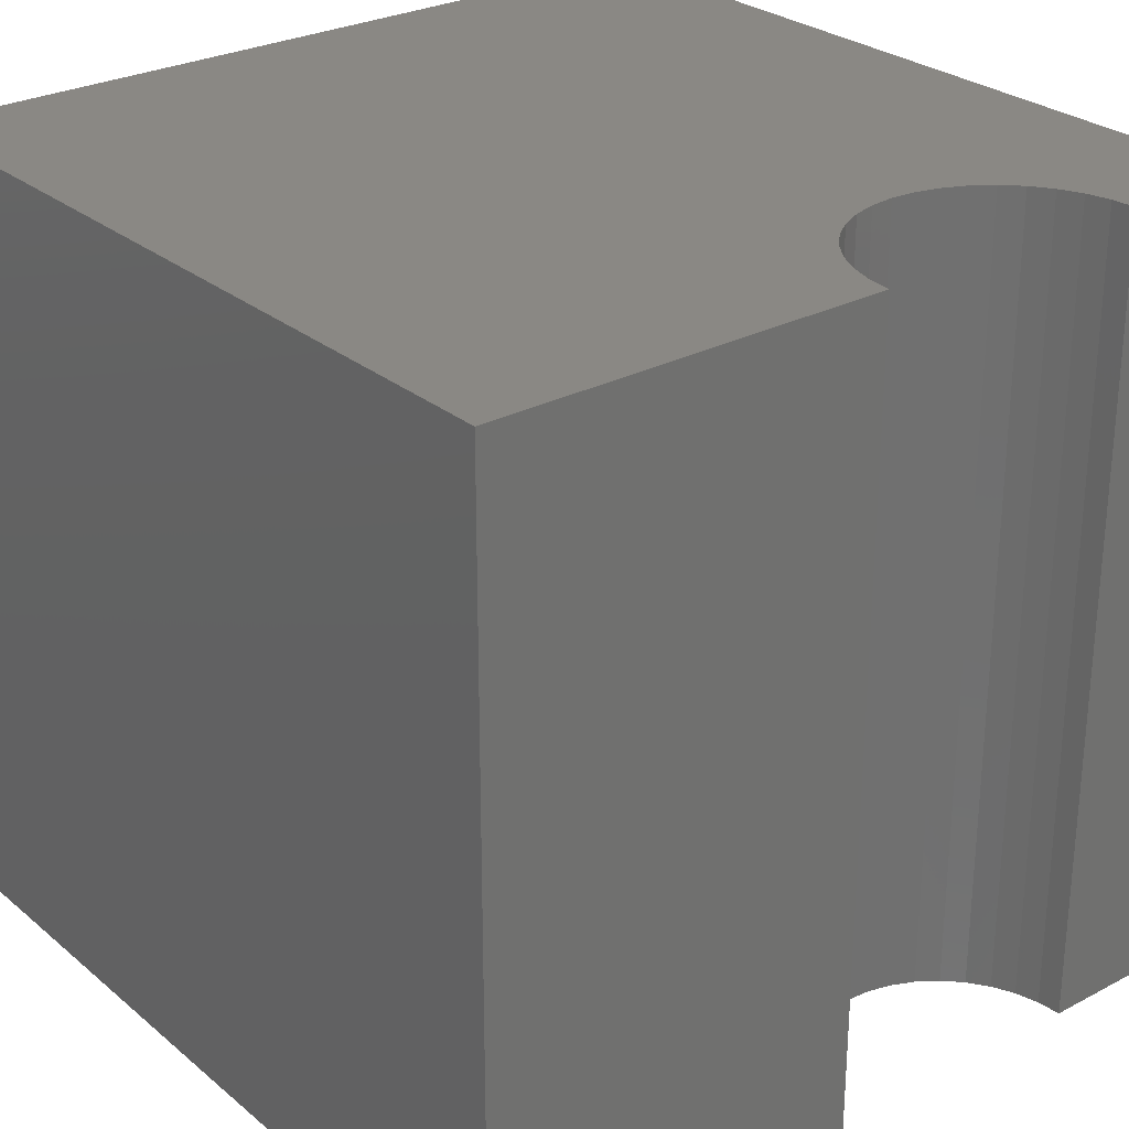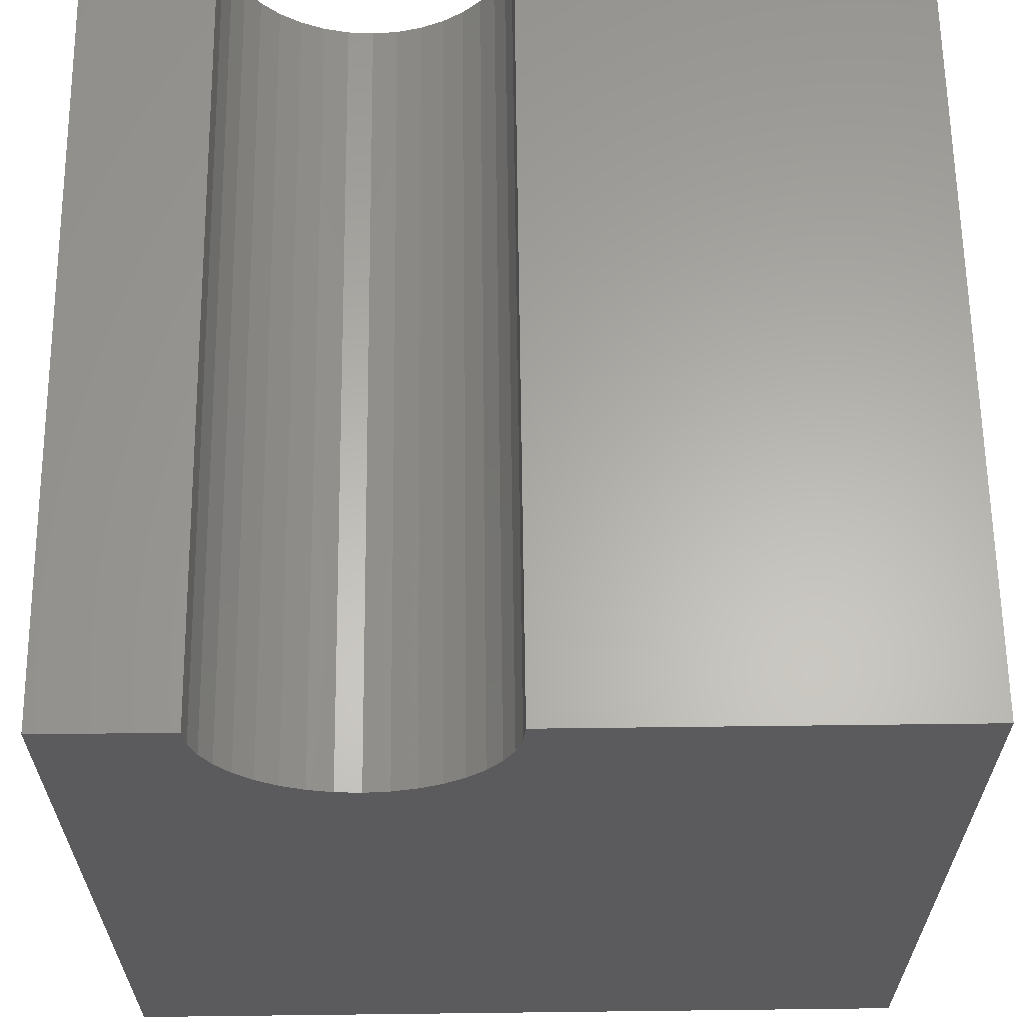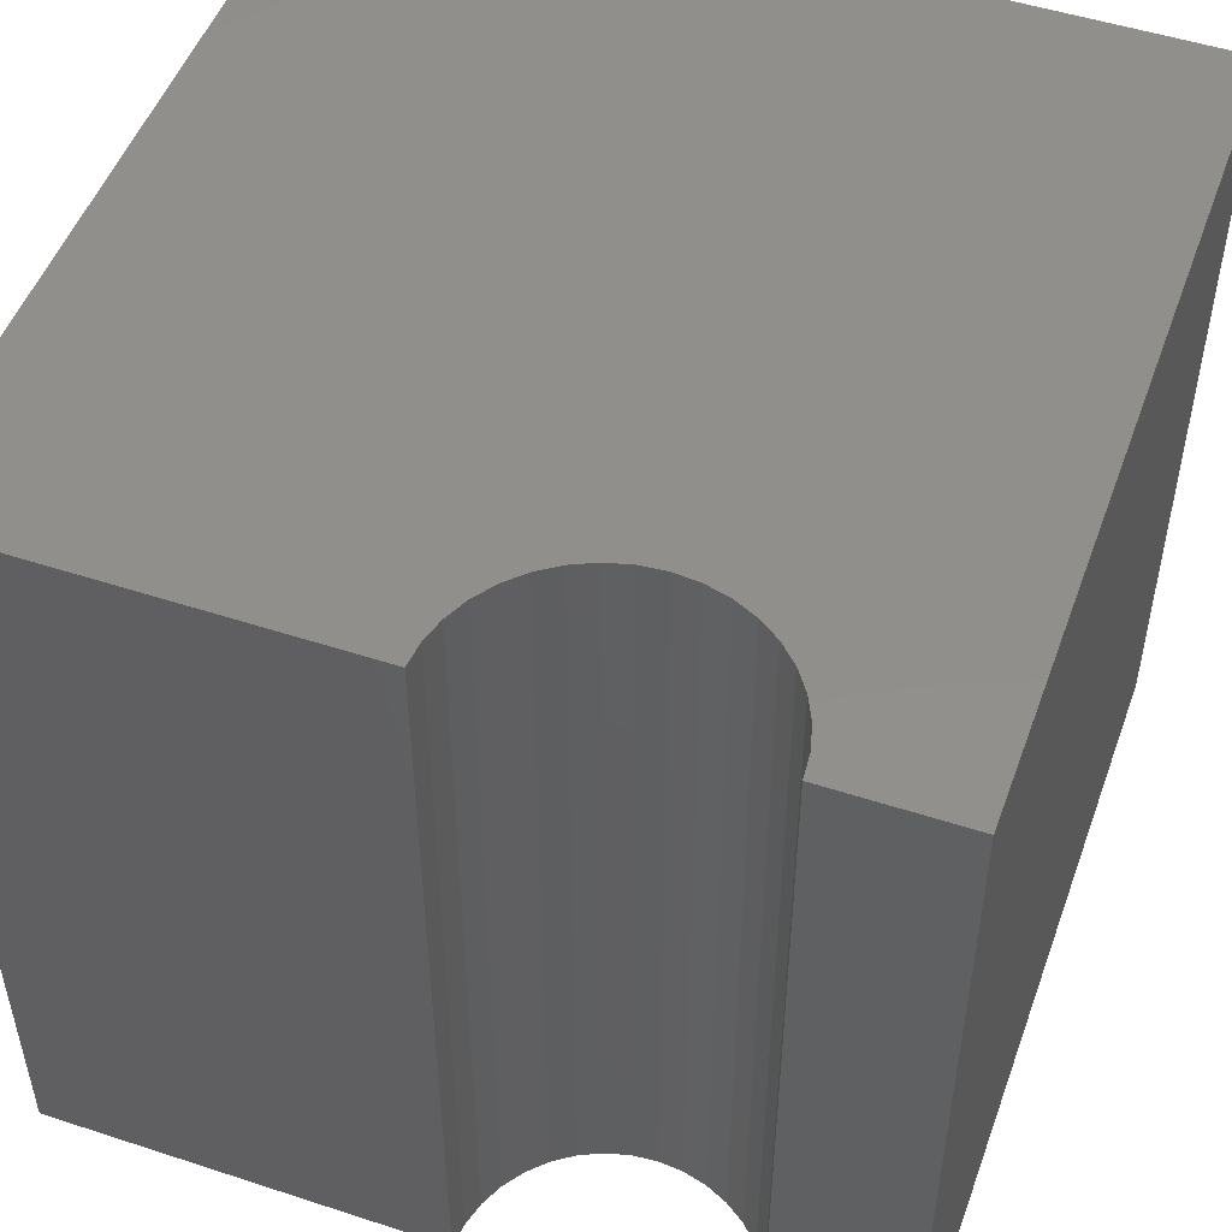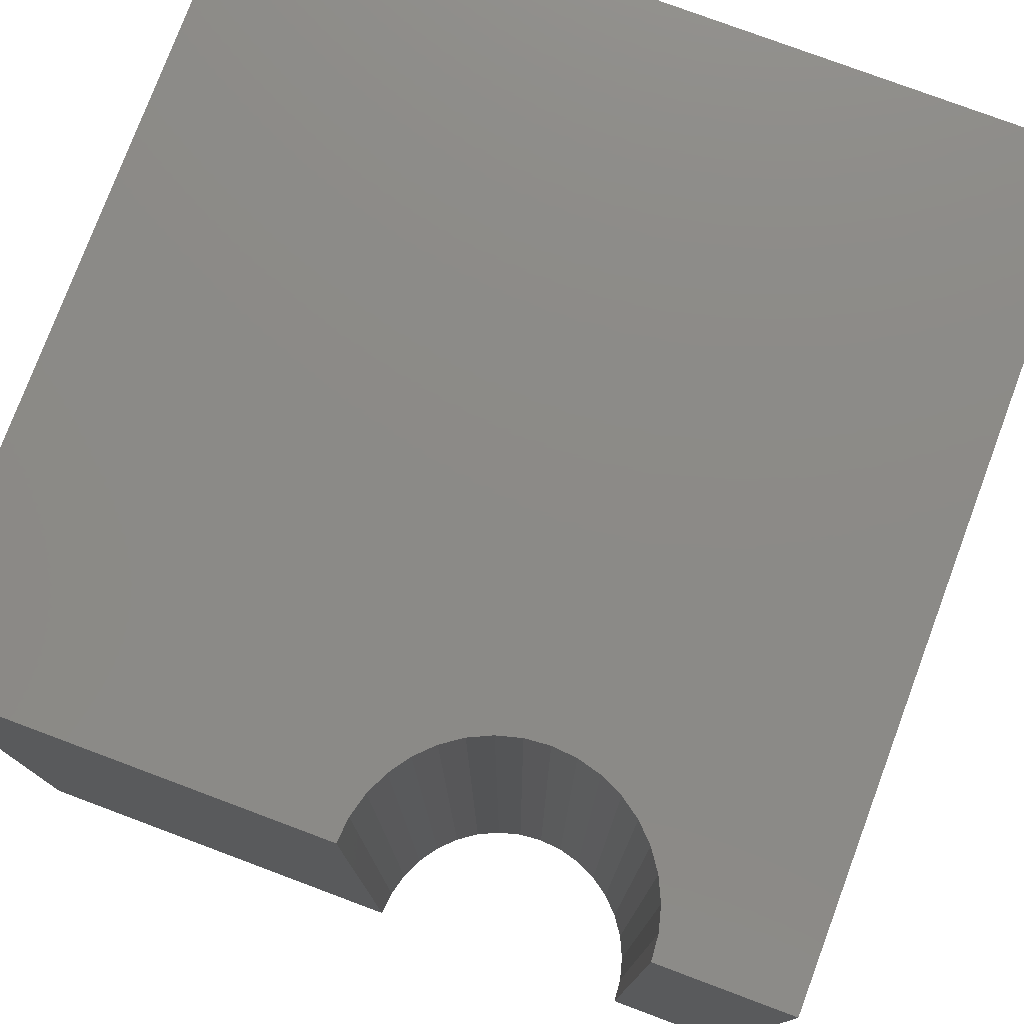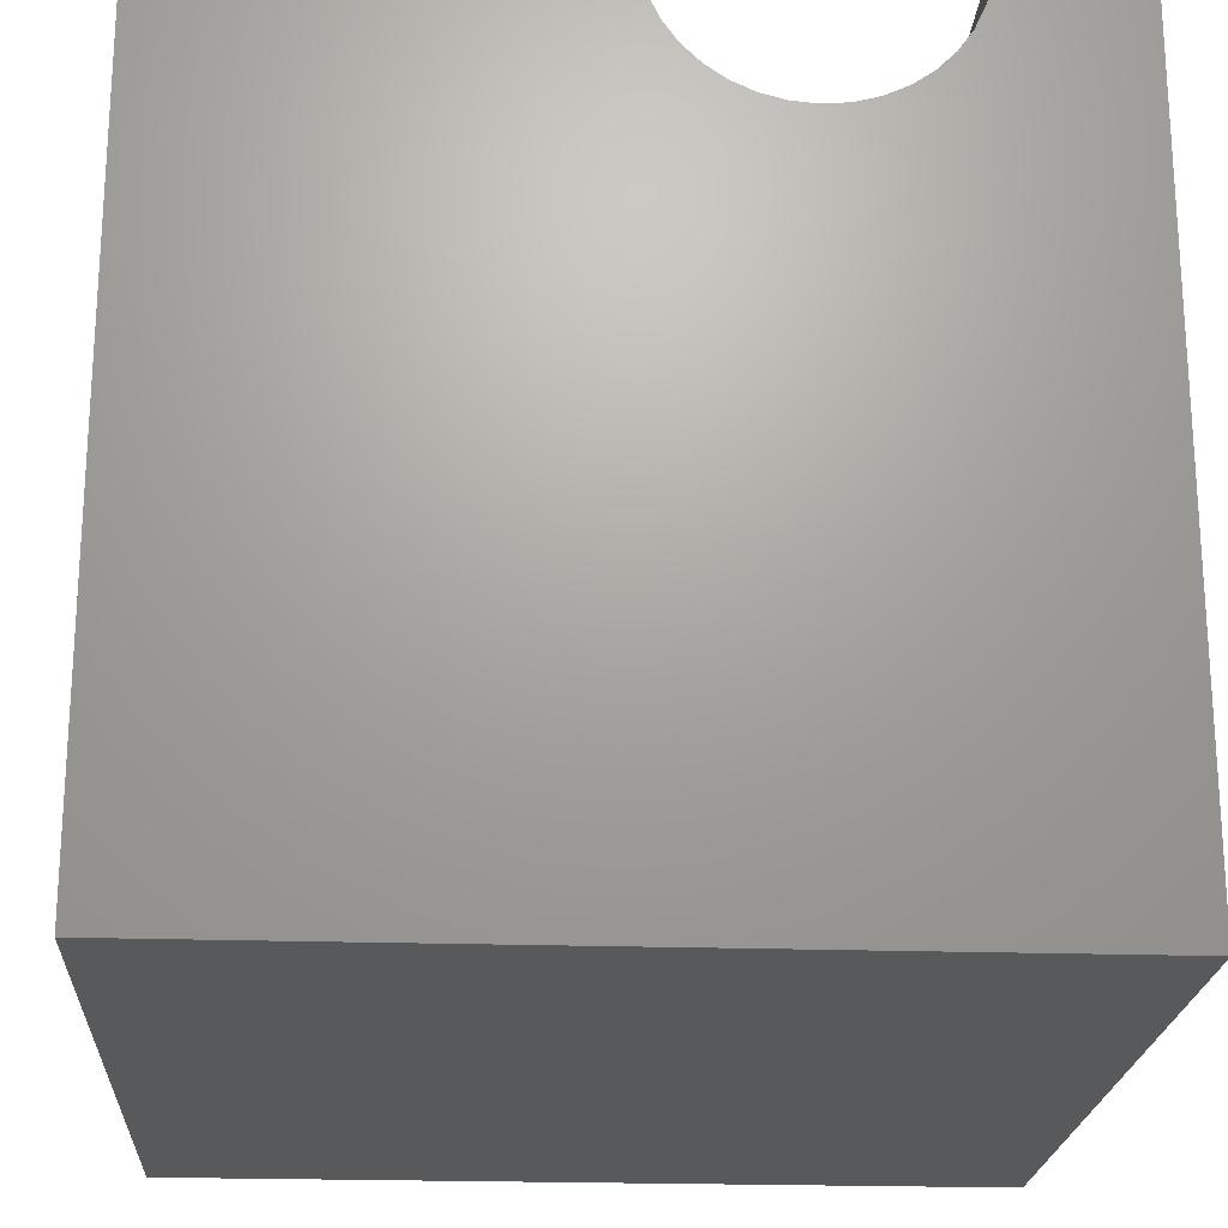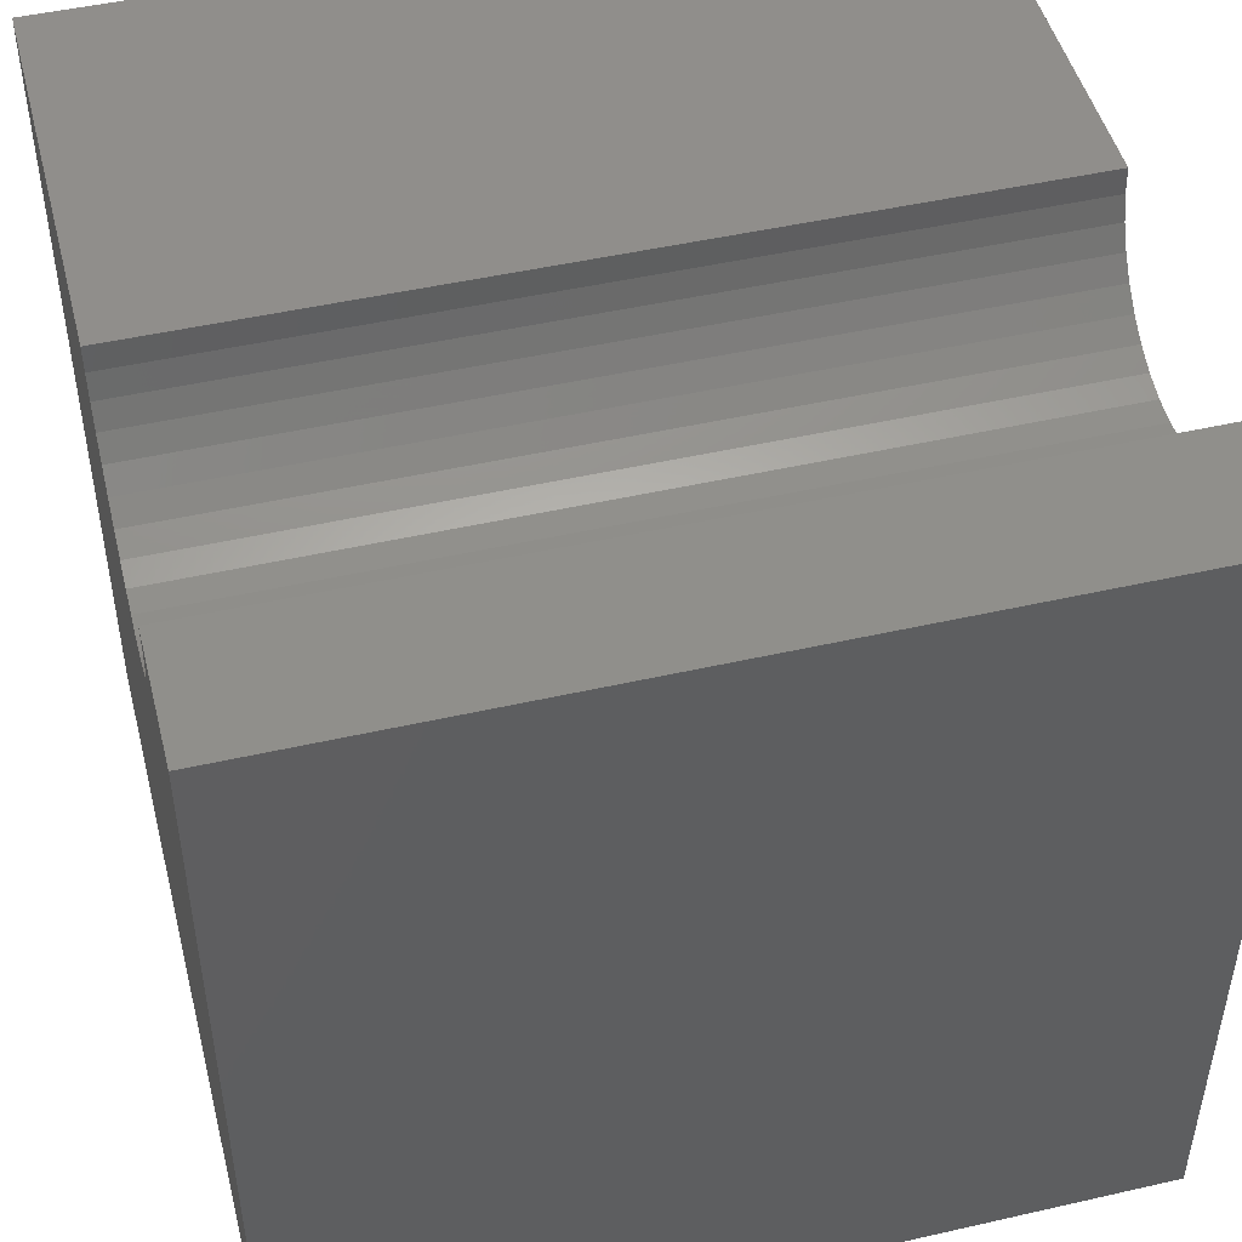
<metadata>
{"format":"stl","ext":"stl","renderer":"f3d","projection":"perspective","resolution":1024,"background":"white","views":[{"elev":27.6,"azim":-38.8,"up":"+Y"},{"elev":63.0,"azim":179.3,"up":"+Z"},{"elev":50.5,"azim":19.7,"up":"+Y"},{"elev":77.3,"azim":20.5,"up":"+Y"},{"elev":-21.5,"azim":-3.4,"up":"+Z"},{"elev":48.2,"azim":75.7,"up":"+Z"}]}
</metadata>
<code>
# stl→obj: 46 verts, 88 faces
v 4.92 10 10
v 0 10 10
v 4.92 0 10
v 0 0 10
v 0 10 0
v 0 0 0
v 8.396 0 10
v 10 0 10
v 8.396 10 10
v 10 10 10
v 10 10 0
v 10 0 0
v 8.37 10 9.698
v 8.164 10 9.131
v 8.292 10 9.405
v 5.789 10 8.495
v 5.541 10 8.668
v 5.327 10 8.883
v 4.946 10 9.698
v 5.025 10 9.405
v 5.153 10 9.131
v 7.527 10 8.495
v 7.253 10 8.367
v 6.96 10 8.288
v 7.776 10 8.668
v 7.99 10 8.883
v 6.064 10 8.367
v 6.356 10 8.288
v 6.658 10 8.262
v 4.946 0 9.698
v 8.37 0 9.698
v 8.292 0 9.405
v 8.164 0 9.131
v 7.99 0 8.883
v 6.064 0 8.367
v 5.789 0 8.495
v 5.541 0 8.668
v 7.776 0 8.668
v 7.527 0 8.495
v 7.253 0 8.367
v 5.327 0 8.883
v 5.153 0 9.131
v 5.025 0 9.405
v 6.96 0 8.288
v 6.658 0 8.262
v 6.356 0 8.288
f 1 2 3
f 3 2 4
f 2 5 4
f 4 5 6
f 7 8 9
f 9 8 10
f 11 10 12
f 12 10 8
f 5 11 6
f 6 11 12
f 13 9 10
f 11 14 10
f 10 14 15
f 10 15 13
f 16 5 17
f 17 5 18
f 1 19 2
f 2 19 20
f 2 20 5
f 5 20 21
f 5 21 18
f 22 11 23
f 23 11 24
f 22 25 11
f 11 25 26
f 11 26 14
f 16 27 5
f 5 27 28
f 5 28 11
f 11 28 29
f 11 29 24
f 30 3 4
f 7 31 8
f 8 31 32
f 8 32 12
f 12 32 33
f 12 33 34
f 35 36 6
f 6 36 37
f 34 38 12
f 12 38 39
f 12 39 40
f 37 41 6
f 6 41 42
f 6 42 4
f 4 42 43
f 4 43 30
f 40 44 12
f 12 44 45
f 12 45 6
f 6 45 46
f 6 46 35
f 7 9 13
f 7 13 31
f 31 13 15
f 31 15 32
f 32 15 14
f 32 14 33
f 33 14 26
f 33 26 34
f 34 26 25
f 34 25 38
f 38 25 22
f 38 22 39
f 39 22 23
f 39 23 40
f 40 23 24
f 40 24 44
f 44 24 29
f 44 29 45
f 45 29 28
f 45 28 46
f 46 28 27
f 46 27 35
f 35 27 16
f 35 16 36
f 36 16 17
f 36 17 37
f 37 17 18
f 37 18 41
f 41 18 21
f 41 21 42
f 42 21 20
f 42 20 43
f 43 20 19
f 43 19 30
f 30 19 1
f 30 1 3

</code>
